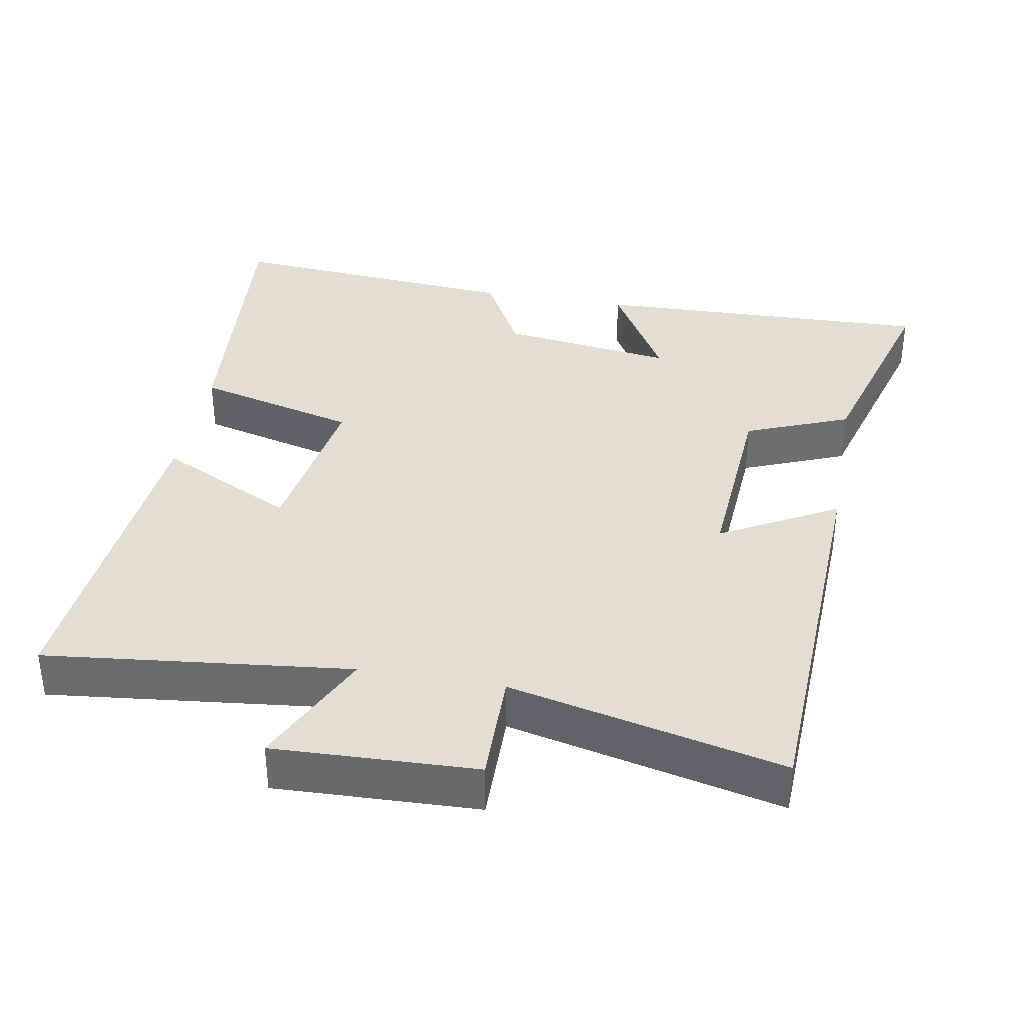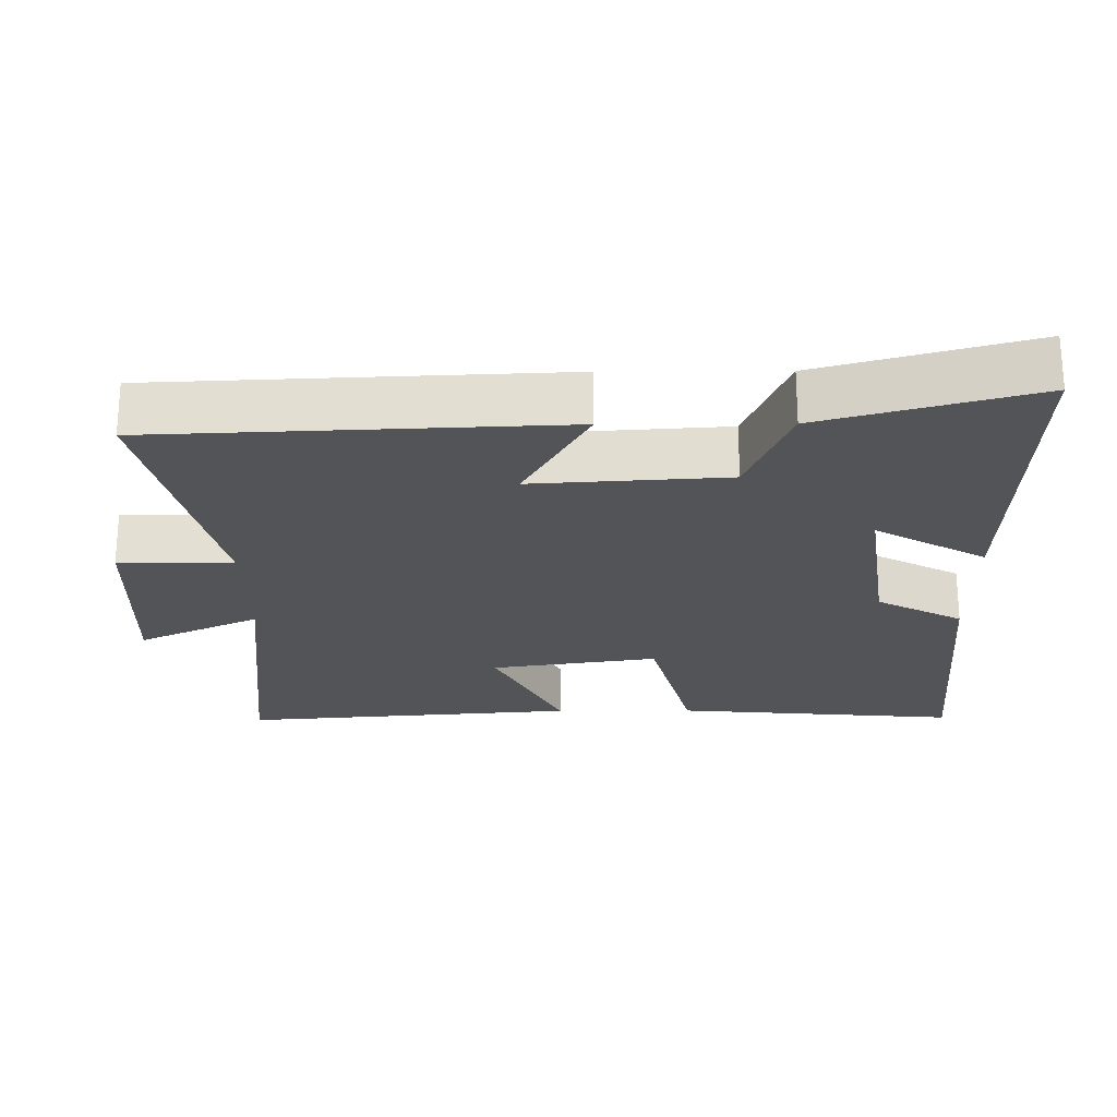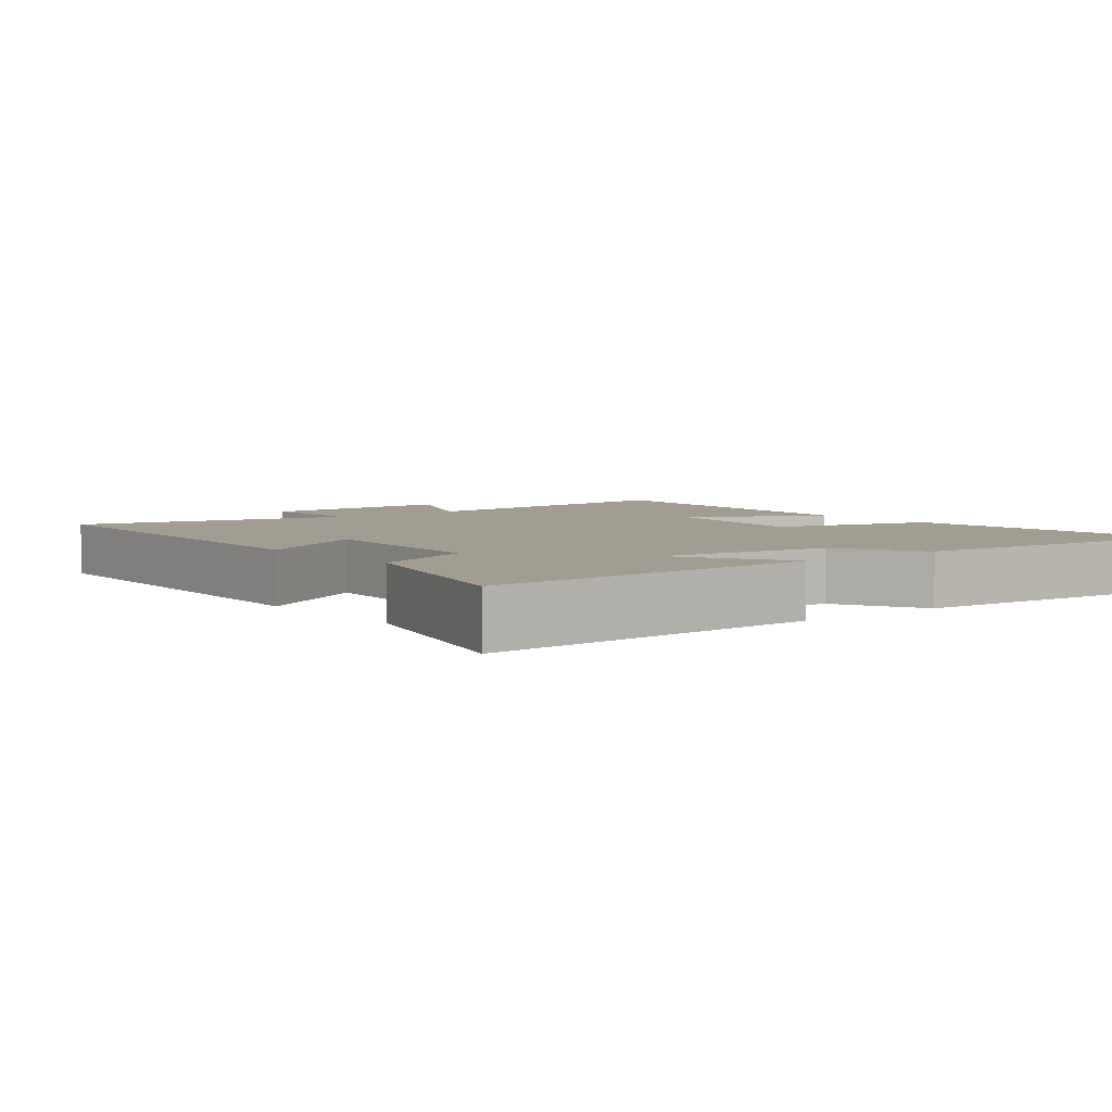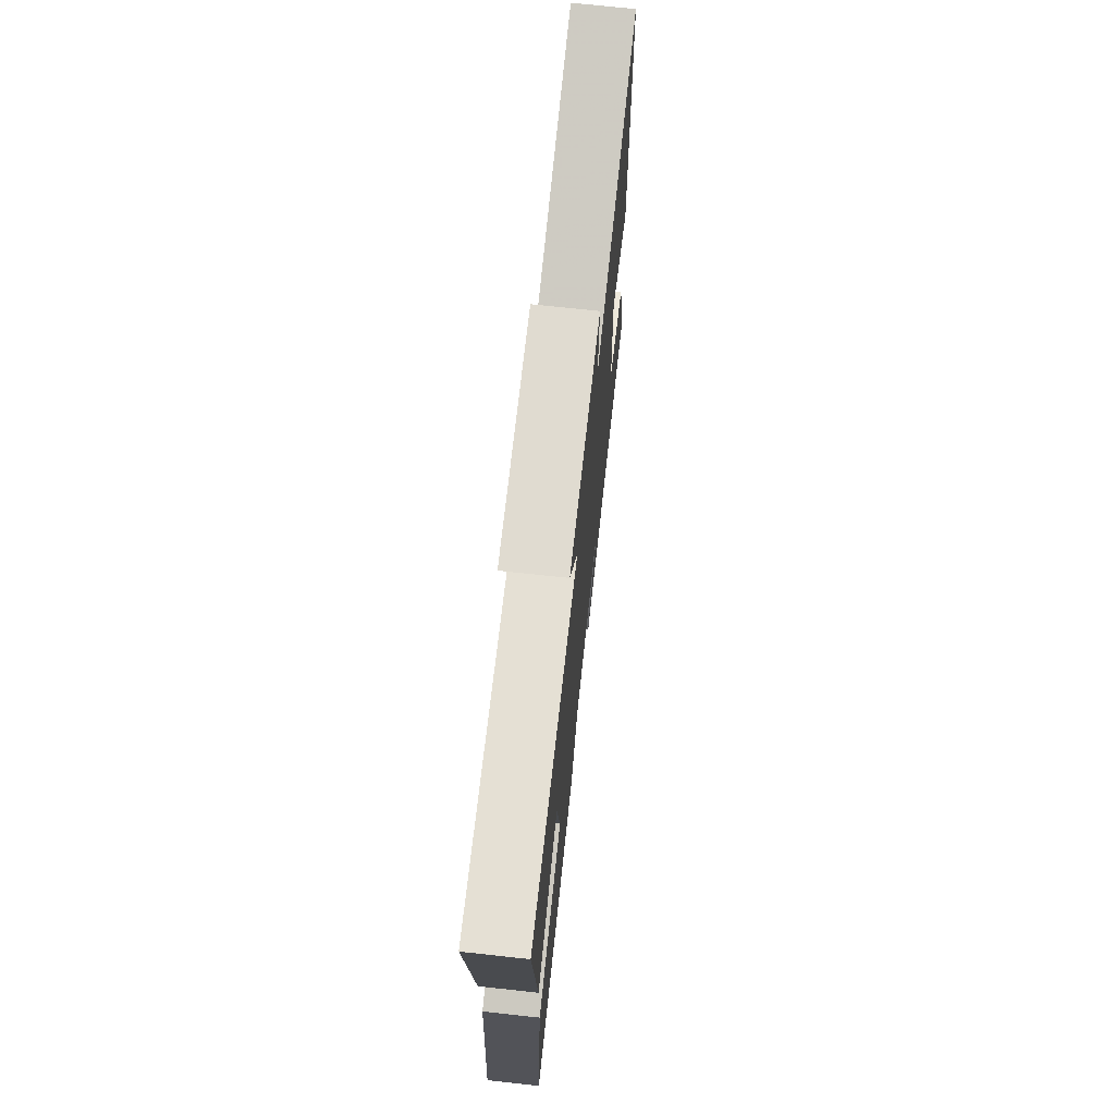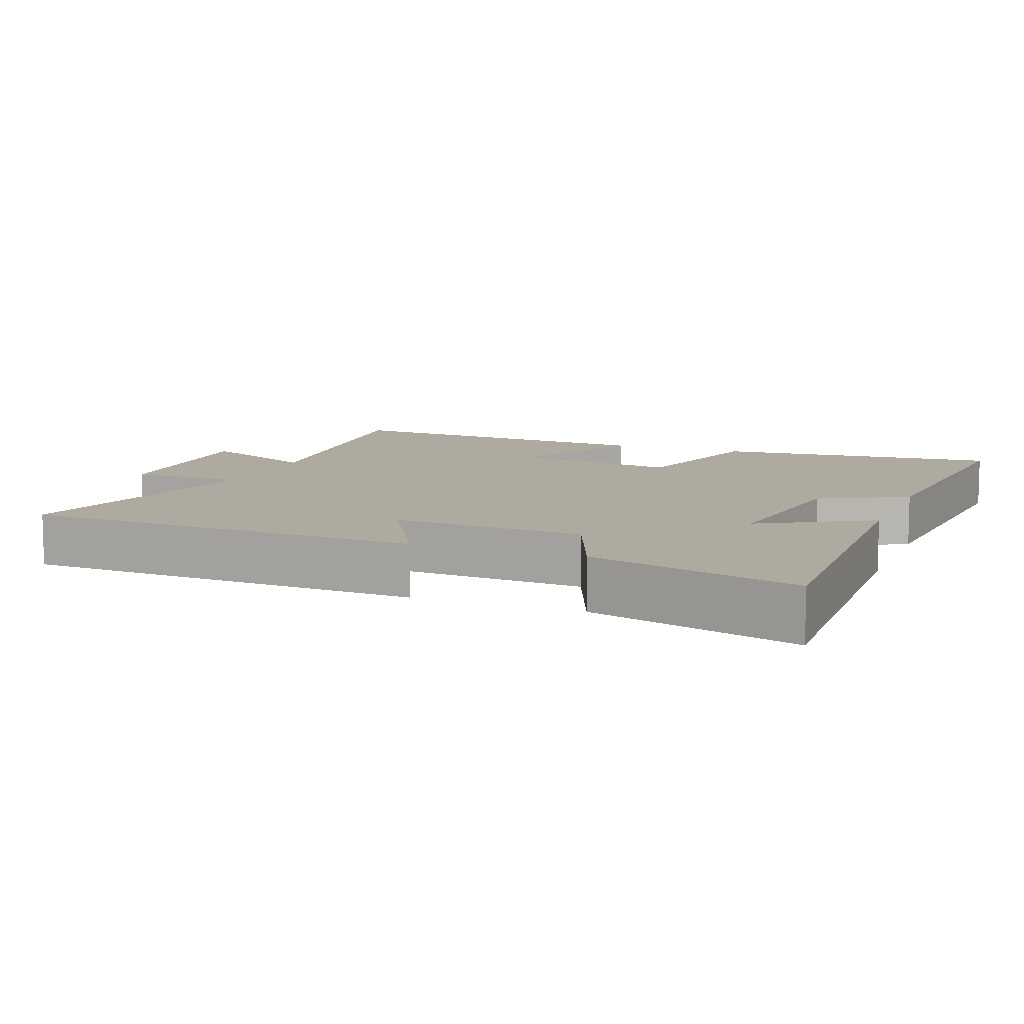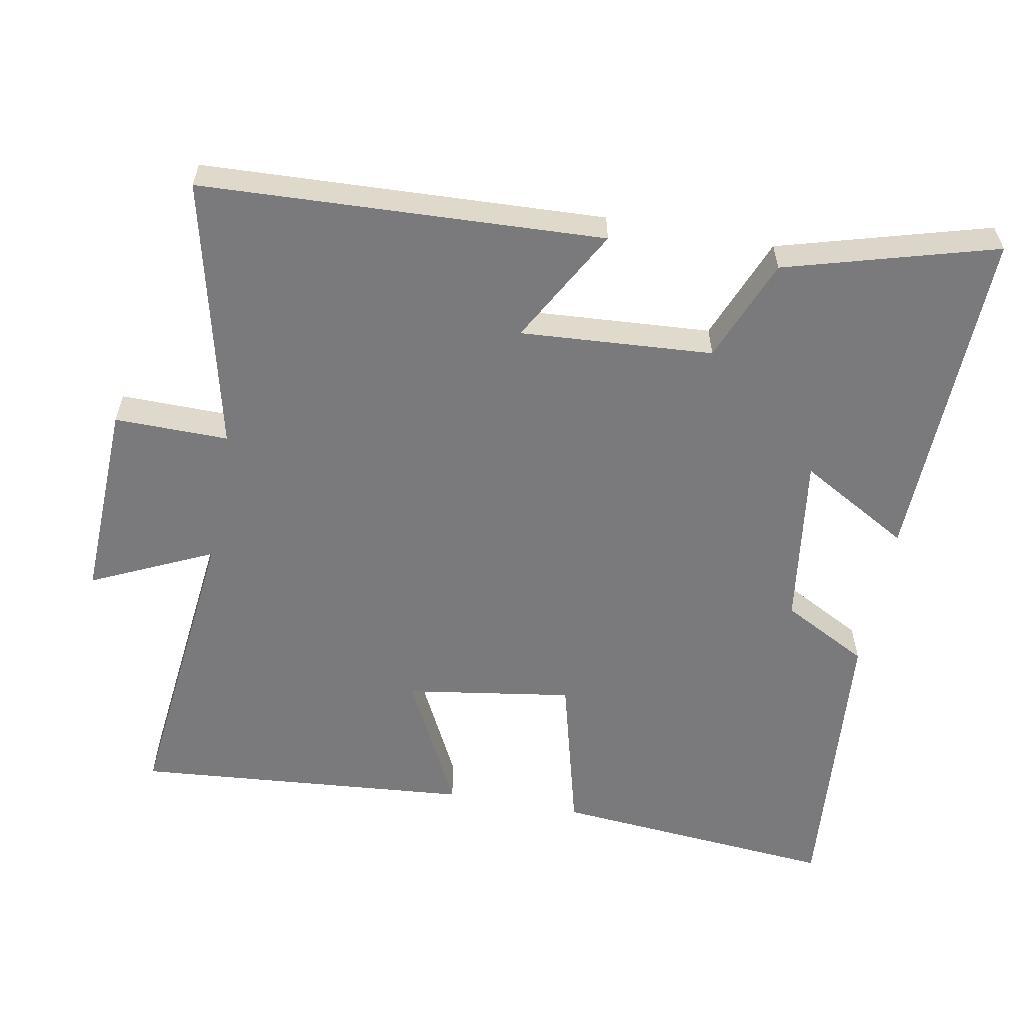
<metadata>
{"format":"obj","ext":"obj","renderer":"f3d","projection":"perspective","resolution":1024,"background":"white","views":[{"elev":36.3,"azim":10.1,"up":"+Y"},{"elev":-23.4,"azim":90.4,"up":"+Y"},{"elev":4.7,"azim":141.4,"up":"+Y"},{"elev":72.1,"azim":-83.8,"up":"+Z"},{"elev":9.4,"azim":111.2,"up":"+Y"},{"elev":-58.2,"azim":79.5,"up":"+Y"}]}
</metadata>
<code>
v -0.54 0.07 0.547
v -0.111 0.07 0.5
v -0.191 0.07 0.671
v 0.093 0.07 0.661
v 0.091 0.07 0.5
v 0.475 0.07 0.59
v 0.5 0.07 0.023
v 0.336 0.07 0.114
v 0.354 0.07 -0.158
v 0.5 0.07 -0.217
v 0.584 0.07 -0.514
v 0.103 0.07 -0.5
v 0.192 0.07 -0.344
v -0.052 0.07 -0.378
v -0.117 0.07 -0.5
v -0.535 0.07 -0.535
v -0.5 0.07 -0.131
v -0.272 0.07 -0.071
v -0.308 0.07 0.165
v -0.5 0.07 0.069
v -0.54 0 0.547
v -0.111 0 0.5
v -0.191 0 0.671
v 0.093 0 0.661
v 0.091 0 0.5
v 0.475 0 0.59
v 0.5 0 0.023
v 0.336 0 0.114
v 0.354 0 -0.158
v 0.5 0 -0.217
v 0.584 0 -0.514
v 0.103 0 -0.5
v 0.192 0 -0.344
v -0.052 0 -0.378
v -0.117 0 -0.5
v -0.535 0 -0.535
v -0.5 0 -0.131
v -0.272 0 -0.071
v -0.308 0 0.165
v -0.5 0 0.069
f 19 20 1 2
f 18 19 2
f 16 17 18
f 15 16 18
f 14 15 18
f 13 14 18 2
f 11 12 13
f 10 11 13
f 9 10 13
f 8 9 13 2
f 5 6 7 8
f 5 8 2 3
f 3 4 5
f 22 21 40 39
f 22 39 38
f 38 37 36
f 38 36 35
f 38 35 34
f 22 38 34 33
f 33 32 31
f 33 31 30
f 33 30 29
f 22 33 29 28
f 28 27 26 25
f 23 22 28 25
f 25 24 23
f 1 21 22 2
f 2 22 23 3
f 3 23 24 4
f 4 24 25 5
f 5 25 26 6
f 6 26 27 7
f 7 27 28 8
f 8 28 29 9
f 9 29 30 10
f 10 30 31 11
f 11 31 32 12
f 12 32 33 13
f 13 33 34 14
f 14 34 35 15
f 15 35 36 16
f 16 36 37 17
f 17 37 38 18
f 18 38 39 19
f 19 39 40 20
f 20 40 21 1

</code>
